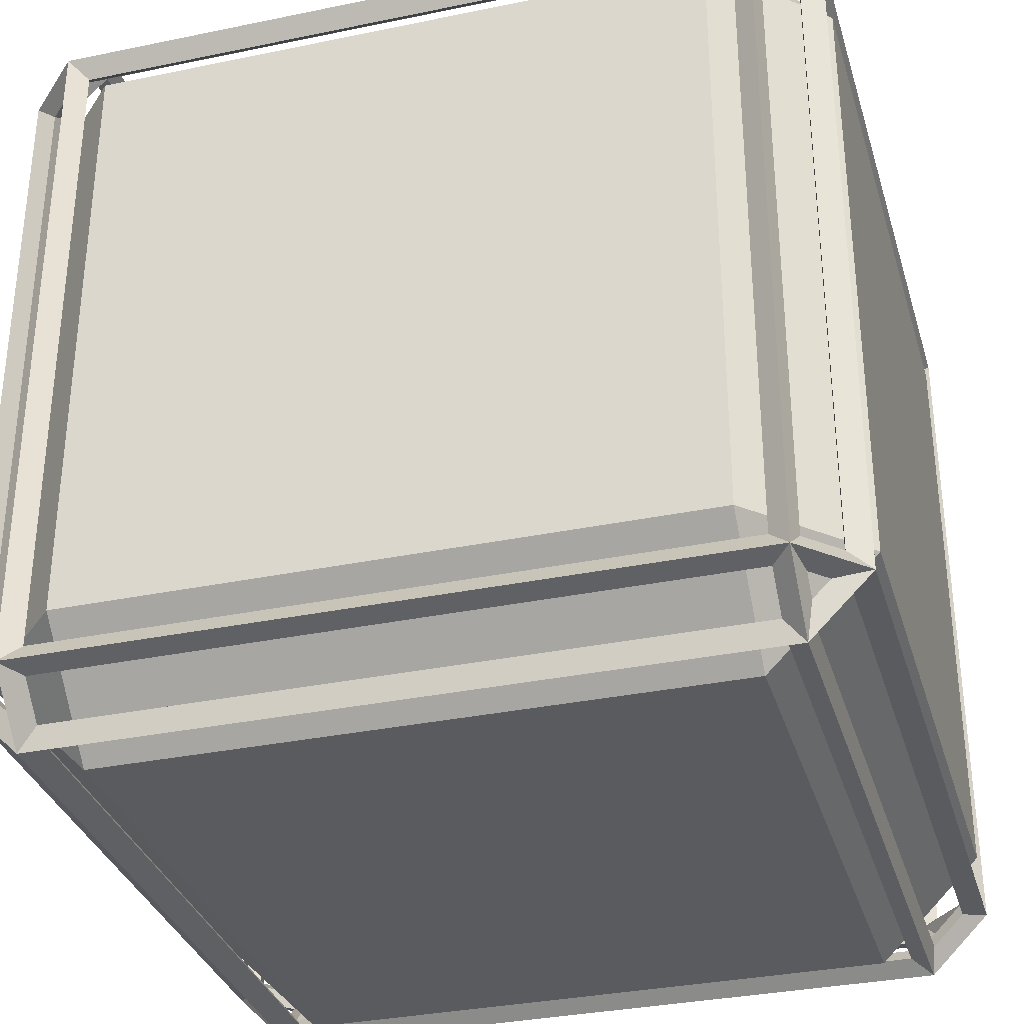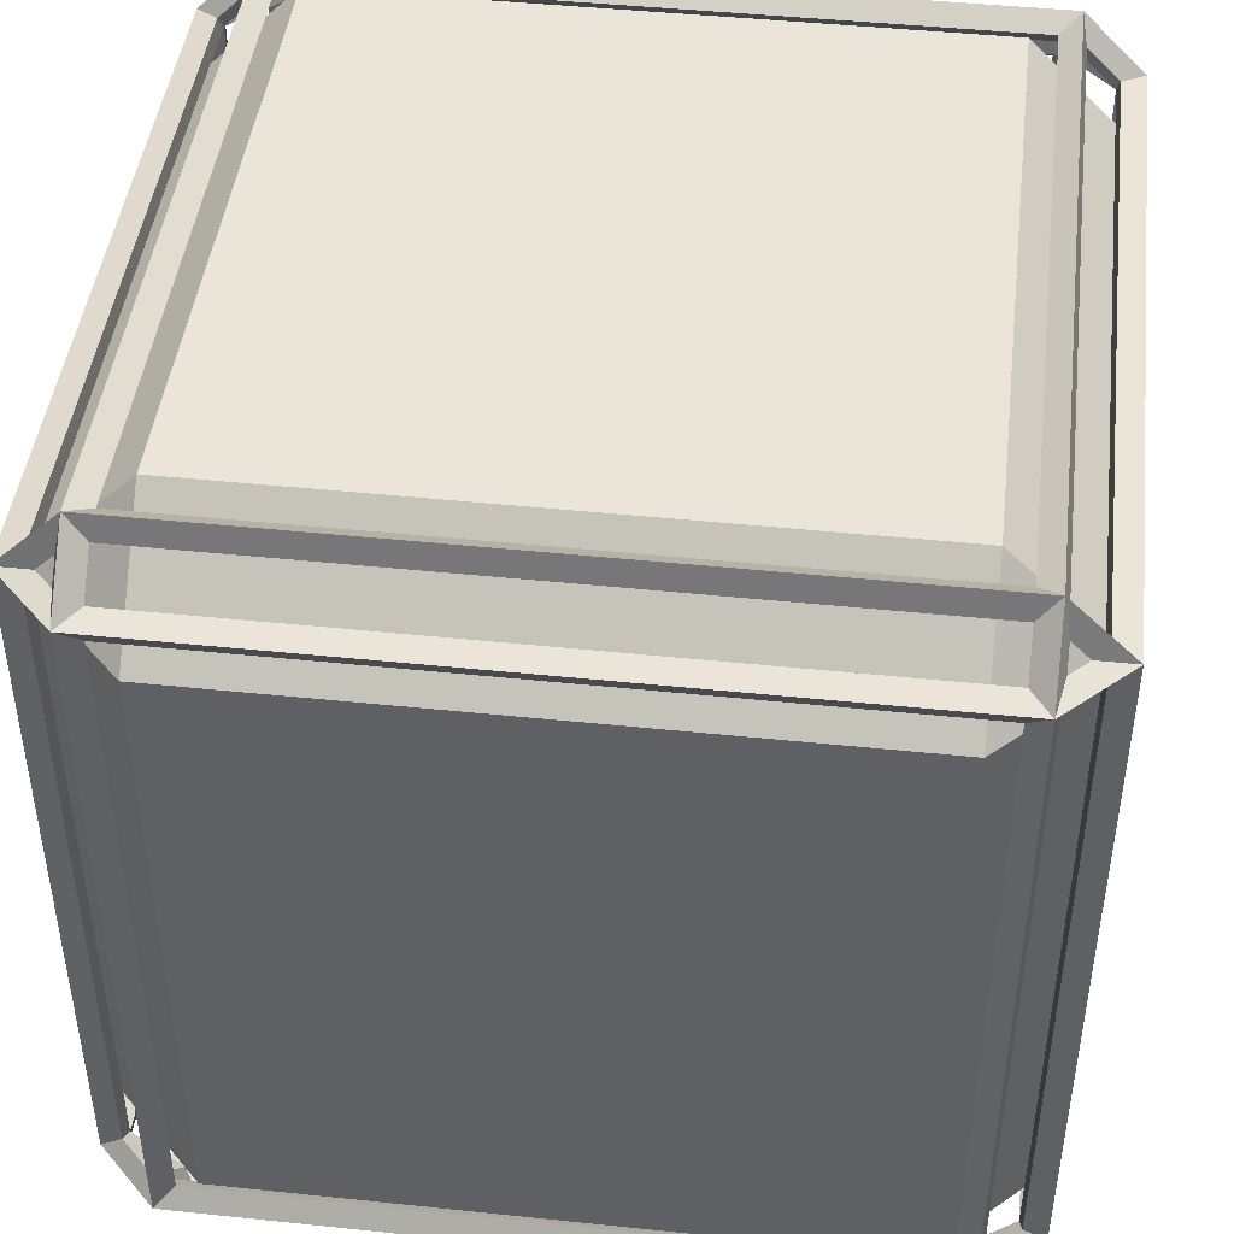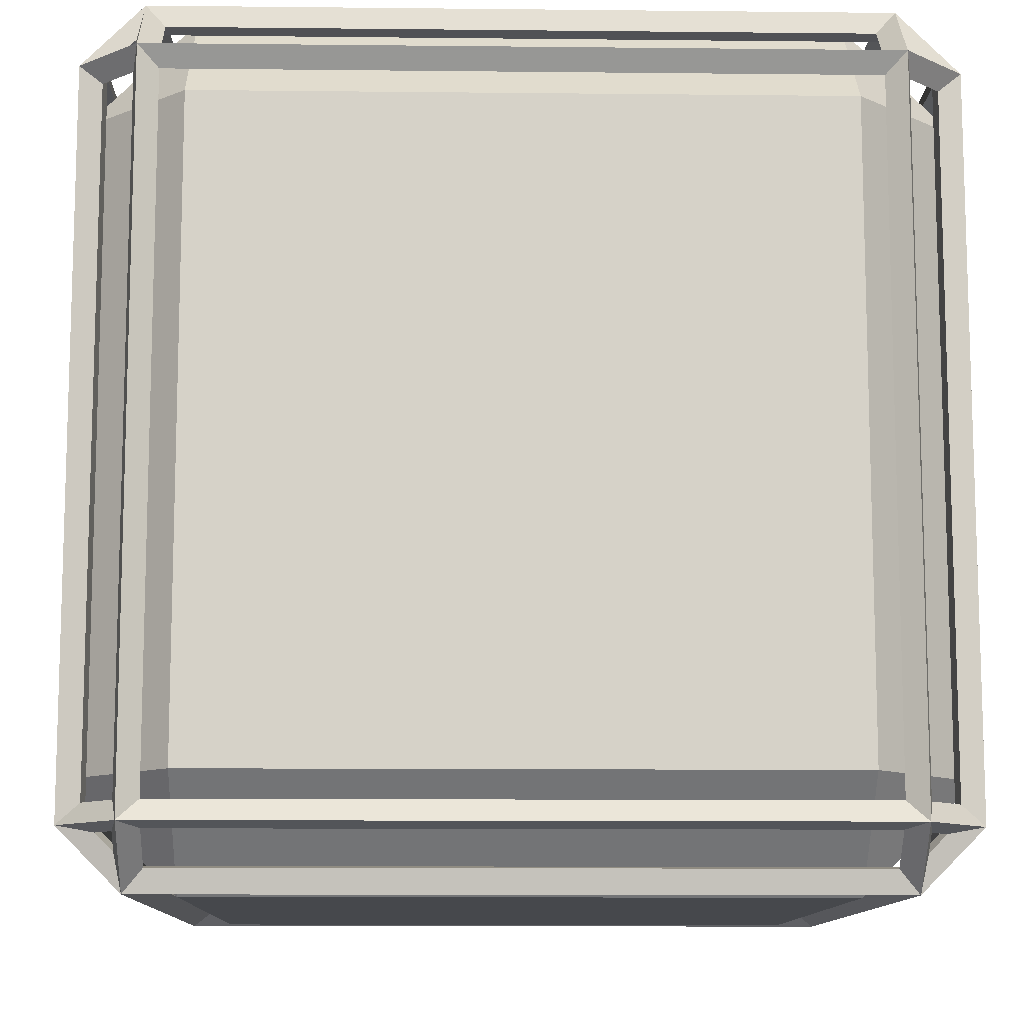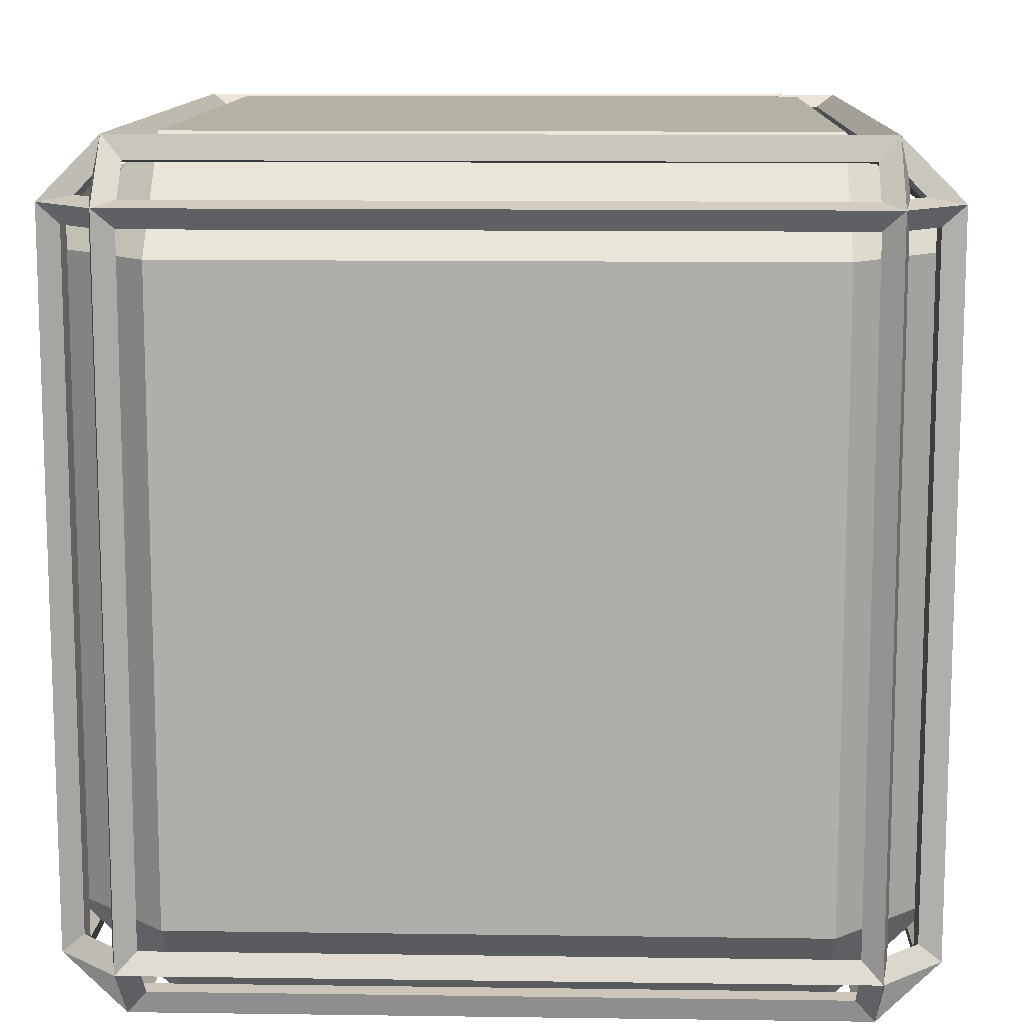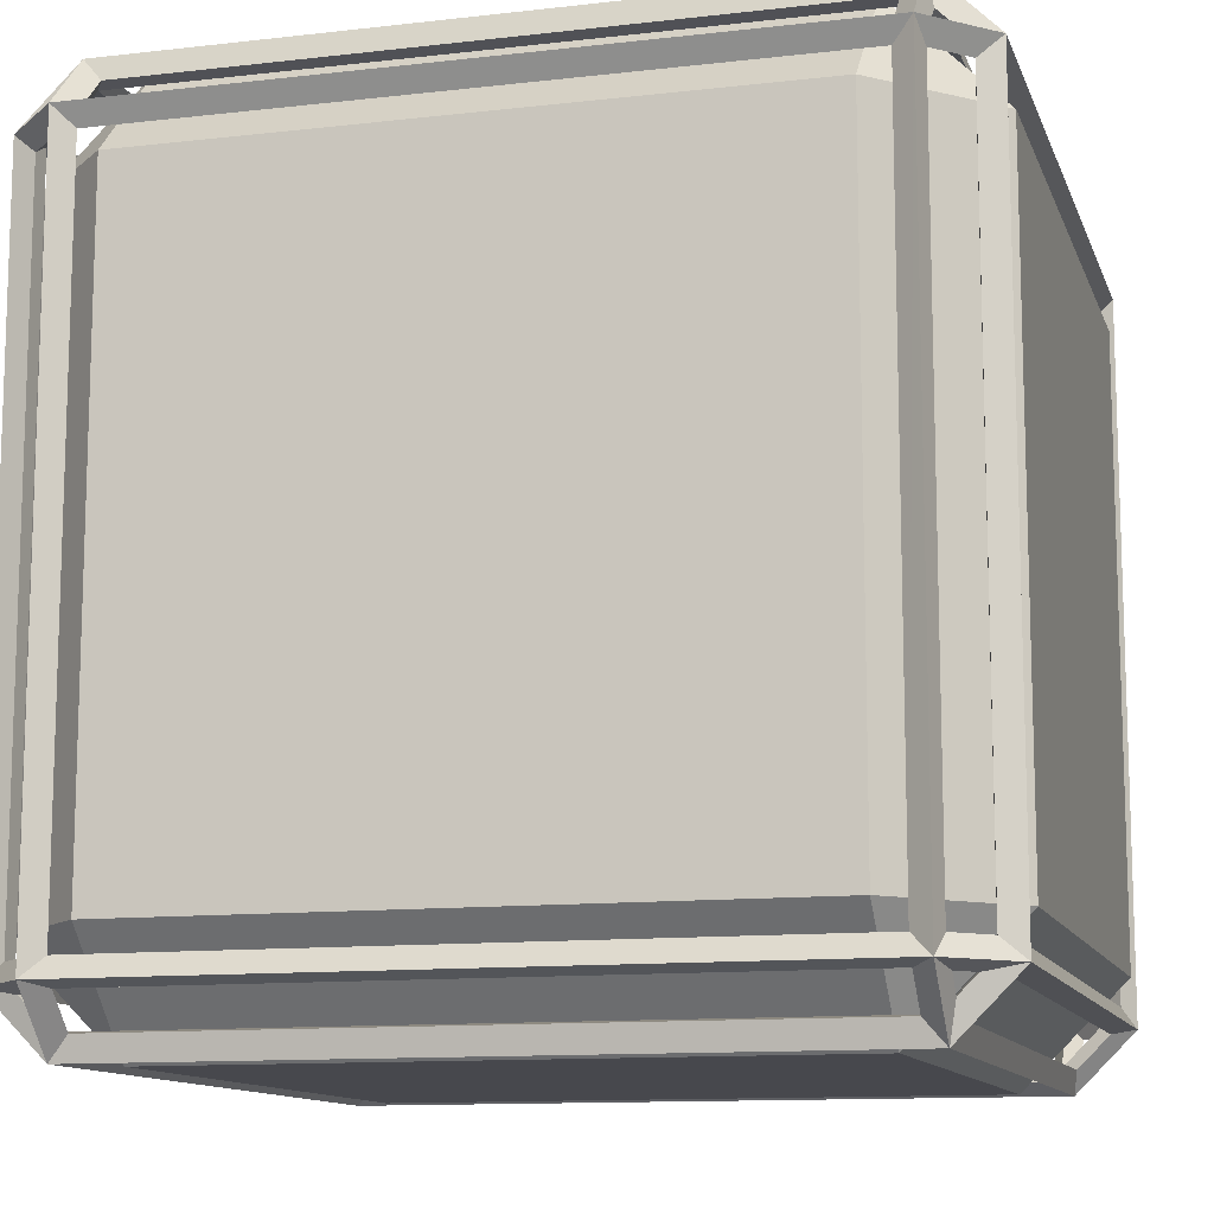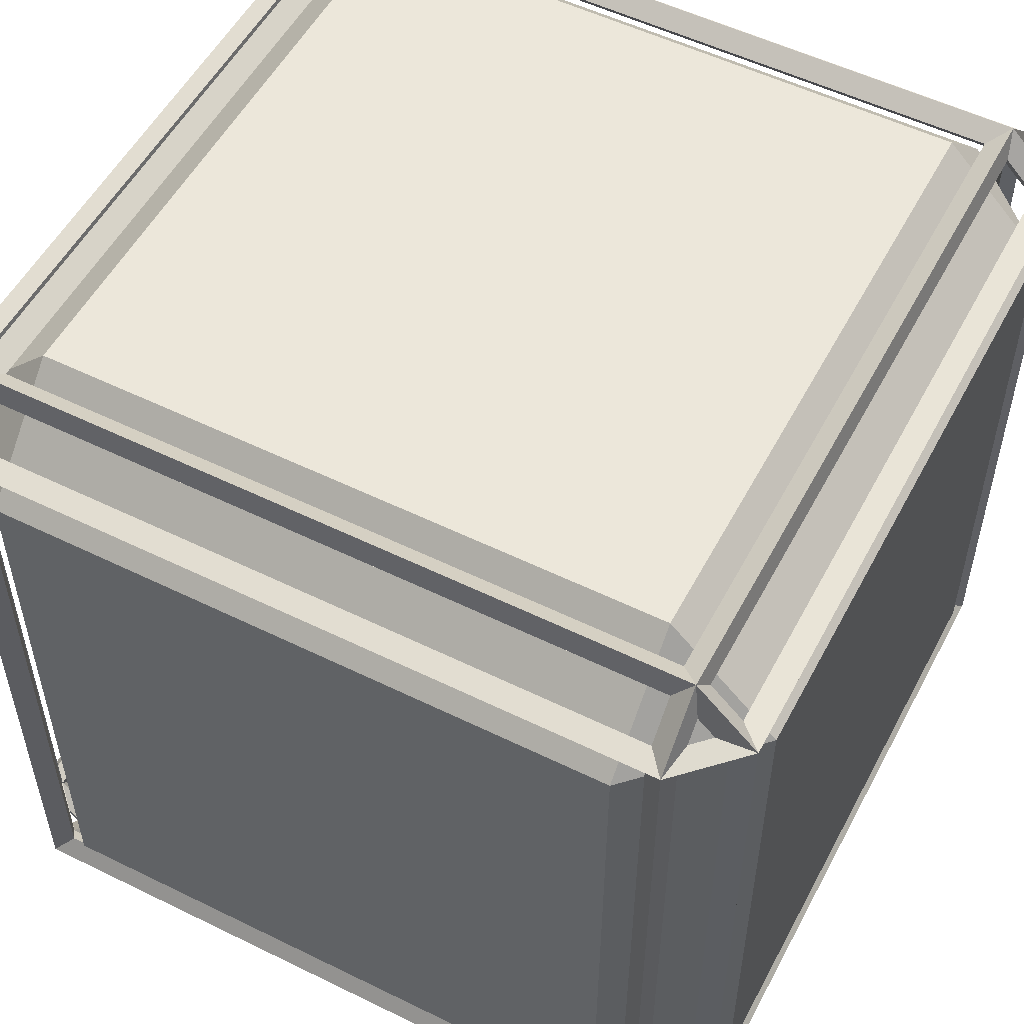
<metadata>
{"format":"obj","ext":"obj","renderer":"f3d","projection":"perspective","resolution":1024,"background":"white","views":[{"elev":-33.2,"azim":-164.1,"up":"+Z"},{"elev":45.0,"azim":-83.1,"up":"+Z"},{"elev":-11.1,"azim":88.5,"up":"+Y"},{"elev":11.8,"azim":-178.1,"up":"+Y"},{"elev":-11.7,"azim":15.5,"up":"+Y"},{"elev":53.8,"azim":-62.4,"up":"+Z"}]}
</metadata>
<code>
o Cube.001
v -1 -0.746 -0.746
v -0.746 -0.746 -1
v -0.746 -1 -0.746
v 0.746 -0.746 -1
v 1 -0.746 -0.746
v 0.746 -1 -0.746
v -1 -0.746 0.746
v -0.746 -1 0.746
v -0.746 -0.746 1
v 1 -0.746 0.746
v 0.746 -0.746 1
v 0.746 -1 0.746
v -1 0.746 -0.746
v -0.746 1 -0.746
v -0.746 0.746 -1
v 1 0.746 -0.746
v 0.746 0.746 -1
v 0.746 1 -0.746
v -1 0.746 0.746
v -0.746 0.746 1
v -0.746 1 0.746
v 1 0.746 0.746
v 0.746 1 0.746
v 0.746 0.746 1
f 17 2 15
f 23 14 21
f 10 16 22
f 6 8 3
f 11 20 9
f 1 2 3
f 4 5 6
f 7 8 9
f 10 11 12
f 13 14 15
f 16 17 18
f 19 20 21
f 22 23 24
f 1 8 7
f 4 3 2
f 10 6 5
f 9 12 11
f 7 20 19
f 22 11 10
f 21 24 23
f 19 14 13
f 16 23 22
f 15 18 17
f 13 2 1
f 5 17 16
f 19 1 7
f 17 4 2
f 23 18 14
f 10 5 16
f 6 12 8
f 11 24 20
f 1 3 8
f 4 6 3
f 10 12 6
f 9 8 12
f 7 9 20
f 22 24 11
f 21 20 24
f 19 21 14
f 16 18 23
f 15 14 18
f 13 15 2
f 5 4 17
f 19 13 1
o Cube
v -0.83 0.9385 0.83
v -0.854 1 0.854
v -0.9385 0.83 0.83
v -1 0.854 0.854
v -0.83 0.83 0.9385
v -0.854 0.854 1
v -0.83 0.9385 -0.83
v -0.854 1 -0.854
v -0.83 0.83 -0.9385
v -0.854 0.854 -1
v -0.9385 0.83 -0.83
v -1 0.854 -0.854
v -0.83 -0.83 -0.9385
v -0.854 -0.854 -1
v -0.83 -0.9385 -0.83
v -0.854 -1 -0.854
v -0.9385 -0.83 -0.83
v -1 -0.854 -0.854
v -0.83 -0.83 0.9385
v -0.854 -0.854 1
v -0.9385 -0.83 0.83
v -1 -0.854 0.854
v -0.83 -0.9385 0.83
v -0.854 -1 0.854
v 0.83 0.83 0.9385
v 0.854 0.854 1
v 0.9385 0.83 0.83
v 1 0.854 0.854
v 0.83 0.9385 0.83
v 0.854 1 0.854
v 0.83 0.83 -0.9385
v 0.854 0.854 -1
v 0.83 0.9385 -0.83
v 0.854 1 -0.854
v 0.9385 0.83 -0.83
v 1 0.854 -0.854
v 0.83 -0.9385 -0.83
v 0.854 -1 -0.854
v 0.83 -0.83 -0.9385
v 0.854 -0.854 -1
v 0.9385 -0.83 -0.83
v 1 -0.854 -0.854
v 0.83 -0.9385 0.83
v 0.854 -1 0.854
v 0.9385 -0.83 0.83
v 1 -0.854 0.854
v 0.83 -0.83 0.9385
v 0.854 -0.854 1
v 0.8069 0.8069 0.9693
v -0.8069 0.8069 0.9693
v -0.8069 -0.8069 0.9693
v 0.8069 -0.8069 0.9693
v -0.9693 0.8069 0.8069
v -0.9693 0.8069 -0.8069
v -0.9693 -0.8069 -0.8069
v -0.9693 -0.8069 0.8069
v -0.8069 -0.9693 -0.8069
v 0.8069 -0.9693 -0.8069
v 0.8069 -0.9693 0.8069
v -0.8069 -0.9693 0.8069
v 0.9693 0.8069 0.8069
v 0.9693 -0.8069 0.8069
v 0.9693 -0.8069 -0.8069
v 0.9693 0.8069 -0.8069
v -0.8069 0.8069 -0.9693
v 0.8069 0.8069 -0.9693
v 0.8069 -0.8069 -0.9693
v -0.8069 -0.8069 -0.9693
v -0.8707 0.9119 0.8707
v -0.9119 0.8707 0.8707
v -0.8707 0.8707 0.9119
v -0.8707 0.9119 -0.8707
v -0.8707 0.8707 -0.9119
v -0.9119 0.8707 -0.8707
v -0.8707 -0.8707 -0.9119
v -0.8707 -0.9119 -0.8707
v -0.9119 -0.8707 -0.8707
v -0.8707 -0.8707 0.912
v -0.9119 -0.8707 0.8707
v -0.8707 -0.9119 0.8707
v 0.8707 0.8707 0.9119
v 0.9119 0.8707 0.8707
v 0.8707 0.912 0.8707
v 0.8707 0.8707 -0.912
v 0.8707 0.9119 -0.8707
v 0.9119 0.8707 -0.8707
v 0.8707 -0.912 -0.8707
v 0.8707 -0.8707 -0.9119
v 0.9119 -0.8707 -0.8707
v 0.8707 -0.9119 0.8707
v 0.9119 -0.8707 0.8707
v 0.8707 -0.8707 0.9119
v -0.8668 0.9444 0.8069
v -0.8668 0.9444 -0.8069
v -0.9444 0.8668 -0.8069
v -0.9444 0.8668 0.8069
v -0.9444 0.8069 0.8668
v -0.9444 -0.8069 0.8668
v -0.8668 -0.8069 0.9444
v -0.8668 0.8069 0.9444
v -0.8069 0.8668 0.9444
v 0.8069 0.8668 0.9444
v 0.8069 0.9444 0.8668
v -0.8069 0.9444 0.8668
v -0.8668 0.8069 -0.9444
v -0.8668 -0.8069 -0.9444
v -0.9444 -0.8069 -0.8668
v -0.9444 0.8069 -0.8668
v -0.8069 0.9444 -0.8668
v 0.8069 0.9444 -0.8668
v 0.8069 0.8668 -0.9444
v -0.8069 0.8668 -0.9444
v -0.8668 -0.9444 -0.8069
v -0.8668 -0.9444 0.8069
v -0.9444 -0.8668 0.8069
v -0.9444 -0.8668 -0.8069
v -0.8069 -0.8668 -0.9444
v 0.8069 -0.8668 -0.9444
v 0.8069 -0.9444 -0.8668
v -0.8069 -0.9444 -0.8668
v -0.8069 -0.9444 0.8668
v 0.8069 -0.9444 0.8668
v 0.8069 -0.8668 0.9444
v -0.8069 -0.8668 0.9444
v 0.9444 0.8668 0.8069
v 0.9444 0.8668 -0.8069
v 0.8668 0.9444 -0.8069
v 0.8668 0.9444 0.8069
v 0.8668 0.8069 0.9444
v 0.8668 -0.8069 0.9444
v 0.9444 -0.8069 0.8668
v 0.9444 0.8069 0.8668
v 0.9444 0.8069 -0.8668
v 0.9444 -0.8069 -0.8668
v 0.8668 -0.8069 -0.9444
v 0.8668 0.8069 -0.9444
v 0.9444 -0.8668 -0.8069
v 0.9444 -0.8668 0.8069
v 0.8668 -0.9444 0.8069
v 0.8668 -0.9444 -0.8069
v -0.8069 0.9693 0.8069
v 0.8069 0.9693 0.8069
v 0.8069 0.9693 -0.8069
v -0.8069 0.9693 -0.8069
f 74 49 73
f 74 50 30
f 75 29 74
f 74 44 75
f 76 43 75
f 75 72 76
f 73 71 76
f 76 50 73
f 78 27 77
f 77 36 78
f 79 35 78
f 78 42 79
f 79 45 41
f 79 46 80
f 77 45 80
f 80 28 77
f 82 39 81
f 81 62 82
f 83 61 82
f 82 68 83
f 84 67 83
f 83 48 84
f 81 47 84
f 81 48 40
f 86 51 85
f 86 52 70
f 87 69 86
f 86 66 87
f 88 65 87
f 88 66 60
f 85 59 88
f 88 52 85
f 90 33 89
f 90 34 56
f 91 55 90
f 90 64 91
f 92 63 91
f 92 64 38
f 89 37 92
f 92 34 89
f 94 25 93
f 94 26 28
f 95 27 94
f 95 28 30
f 95 25 29
f 95 26 93
f 96 33 31
f 96 34 97
f 98 33 97
f 98 34 36
f 98 31 35
f 96 36 32
f 99 39 37
f 99 40 100
f 100 41 39
f 100 42 101
f 101 37 41
f 101 38 99
f 102 45 43
f 102 46 103
f 103 47 45
f 104 46 48
f 102 47 104
f 102 48 44
f 106 49 105
f 106 50 52
f 106 53 51
f 107 52 54
f 107 49 53
f 105 54 50
f 109 55 108
f 109 56 58
f 109 59 57
f 109 60 110
f 110 55 59
f 108 60 56
f 112 61 111
f 111 64 112
f 112 65 63
f 113 64 66
f 113 61 65
f 111 66 62
f 115 67 114
f 115 68 70
f 116 69 115
f 116 70 72
f 114 71 116
f 116 68 114
f 118 25 117
f 118 26 32
f 118 35 31
f 118 36 119
f 120 35 119
f 119 28 120
f 117 27 120
f 120 26 117
f 122 27 121
f 121 46 122
f 123 45 122
f 122 44 123
f 124 43 123
f 123 30 124
f 124 27 29
f 121 30 28
f 126 29 125
f 126 30 50
f 127 49 126
f 126 54 127
f 127 25 53
f 127 26 128
f 128 29 25
f 125 26 30
f 130 33 129
f 129 38 130
f 130 41 37
f 130 42 131
f 132 41 131
f 132 42 36
f 129 35 132
f 132 34 129
f 134 31 133
f 133 58 134
f 135 57 134
f 134 56 135
f 136 55 135
f 135 34 136
f 133 33 136
f 136 32 133
f 138 39 137
f 137 48 138
f 139 47 138
f 138 46 139
f 140 45 139
f 139 42 140
f 137 41 140
f 140 40 137
f 141 63 37
f 141 64 142
f 142 61 63
f 142 62 143
f 143 39 61
f 143 40 144
f 141 39 144
f 141 40 38
f 145 67 47
f 146 48 68
f 146 71 67
f 146 72 147
f 148 71 147
f 147 44 148
f 148 47 43
f 148 48 145
f 150 51 149
f 149 60 150
f 150 57 59
f 150 58 151
f 152 57 151
f 151 54 152
f 149 53 152
f 149 54 52
f 154 49 153
f 153 72 154
f 154 69 71
f 154 70 155
f 156 69 155
f 155 52 156
f 153 51 156
f 156 50 153
f 158 59 157
f 157 66 158
f 158 63 65
f 158 64 159
f 159 55 63
f 160 64 56
f 160 59 55
f 157 56 60
f 162 65 161
f 161 70 162
f 163 69 162
f 162 68 163
f 164 67 163
f 164 68 62
f 161 61 164
f 161 62 66
f 166 25 165
f 165 54 166
f 167 53 166
f 166 58 167
f 168 57 167
f 168 58 32
f 165 31 168
f 168 26 165
f 74 29 49
f 74 73 50
f 75 43 29
f 74 30 44
f 76 71 43
f 75 44 72
f 73 49 71
f 76 72 50
f 78 35 27
f 77 28 36
f 79 41 35
f 78 36 42
f 79 80 45
f 79 42 46
f 77 27 45
f 80 46 28
f 82 61 39
f 81 40 62
f 83 67 61
f 82 62 68
f 84 47 67
f 83 68 48
f 81 39 47
f 81 84 48
f 86 69 51
f 86 85 52
f 87 65 69
f 86 70 66
f 88 59 65
f 88 87 66
f 85 51 59
f 88 60 52
f 90 55 33
f 90 89 34
f 91 63 55
f 90 56 64
f 92 37 63
f 92 91 64
f 89 33 37
f 92 38 34
f 94 27 25
f 94 93 26
f 95 29 27
f 95 94 28
f 95 93 25
f 95 30 26
f 96 97 33
f 96 32 34
f 98 35 33
f 98 97 34
f 98 96 31
f 96 98 36
f 99 100 39
f 99 38 40
f 100 101 41
f 100 40 42
f 101 99 37
f 101 42 38
f 102 103 45
f 102 44 46
f 103 104 47
f 104 103 46
f 102 43 47
f 102 104 48
f 106 51 49
f 106 105 50
f 106 107 53
f 107 106 52
f 107 105 49
f 105 107 54
f 109 57 55
f 109 108 56
f 109 110 59
f 109 58 60
f 110 108 55
f 108 110 60
f 112 63 61
f 111 62 64
f 112 113 65
f 113 112 64
f 113 111 61
f 111 113 66
f 115 69 67
f 115 114 68
f 116 71 69
f 116 115 70
f 114 67 71
f 116 72 68
f 118 31 25
f 118 117 26
f 118 119 35
f 118 32 36
f 120 27 35
f 119 36 28
f 117 25 27
f 120 28 26
f 122 45 27
f 121 28 46
f 123 43 45
f 122 46 44
f 124 29 43
f 123 44 30
f 124 121 27
f 121 124 30
f 126 49 29
f 126 125 30
f 127 53 49
f 126 50 54
f 127 128 25
f 127 54 26
f 128 125 29
f 125 128 26
f 130 37 33
f 129 34 38
f 130 131 41
f 130 38 42
f 132 35 41
f 132 131 42
f 129 33 35
f 132 36 34
f 134 57 31
f 133 32 58
f 135 55 57
f 134 58 56
f 136 33 55
f 135 56 34
f 133 31 33
f 136 34 32
f 138 47 39
f 137 40 48
f 139 45 47
f 138 48 46
f 140 41 45
f 139 46 42
f 137 39 41
f 140 42 40
f 141 142 63
f 141 38 64
f 142 143 61
f 142 64 62
f 143 144 39
f 143 62 40
f 141 37 39
f 141 144 40
f 145 146 67
f 146 145 48
f 146 147 71
f 146 68 72
f 148 43 71
f 147 72 44
f 148 145 47
f 148 44 48
f 150 59 51
f 149 52 60
f 150 151 57
f 150 60 58
f 152 53 57
f 151 58 54
f 149 51 53
f 149 152 54
f 154 71 49
f 153 50 72
f 154 155 69
f 154 72 70
f 156 51 69
f 155 70 52
f 153 49 51
f 156 52 50
f 158 65 59
f 157 60 66
f 158 159 63
f 158 66 64
f 159 160 55
f 160 159 64
f 160 157 59
f 157 160 56
f 162 69 65
f 161 66 70
f 163 67 69
f 162 70 68
f 164 61 67
f 164 163 68
f 161 65 61
f 161 164 62
f 166 53 25
f 165 26 54
f 167 57 53
f 166 54 58
f 168 31 57
f 168 167 58
f 165 25 31
f 168 32 26

</code>
